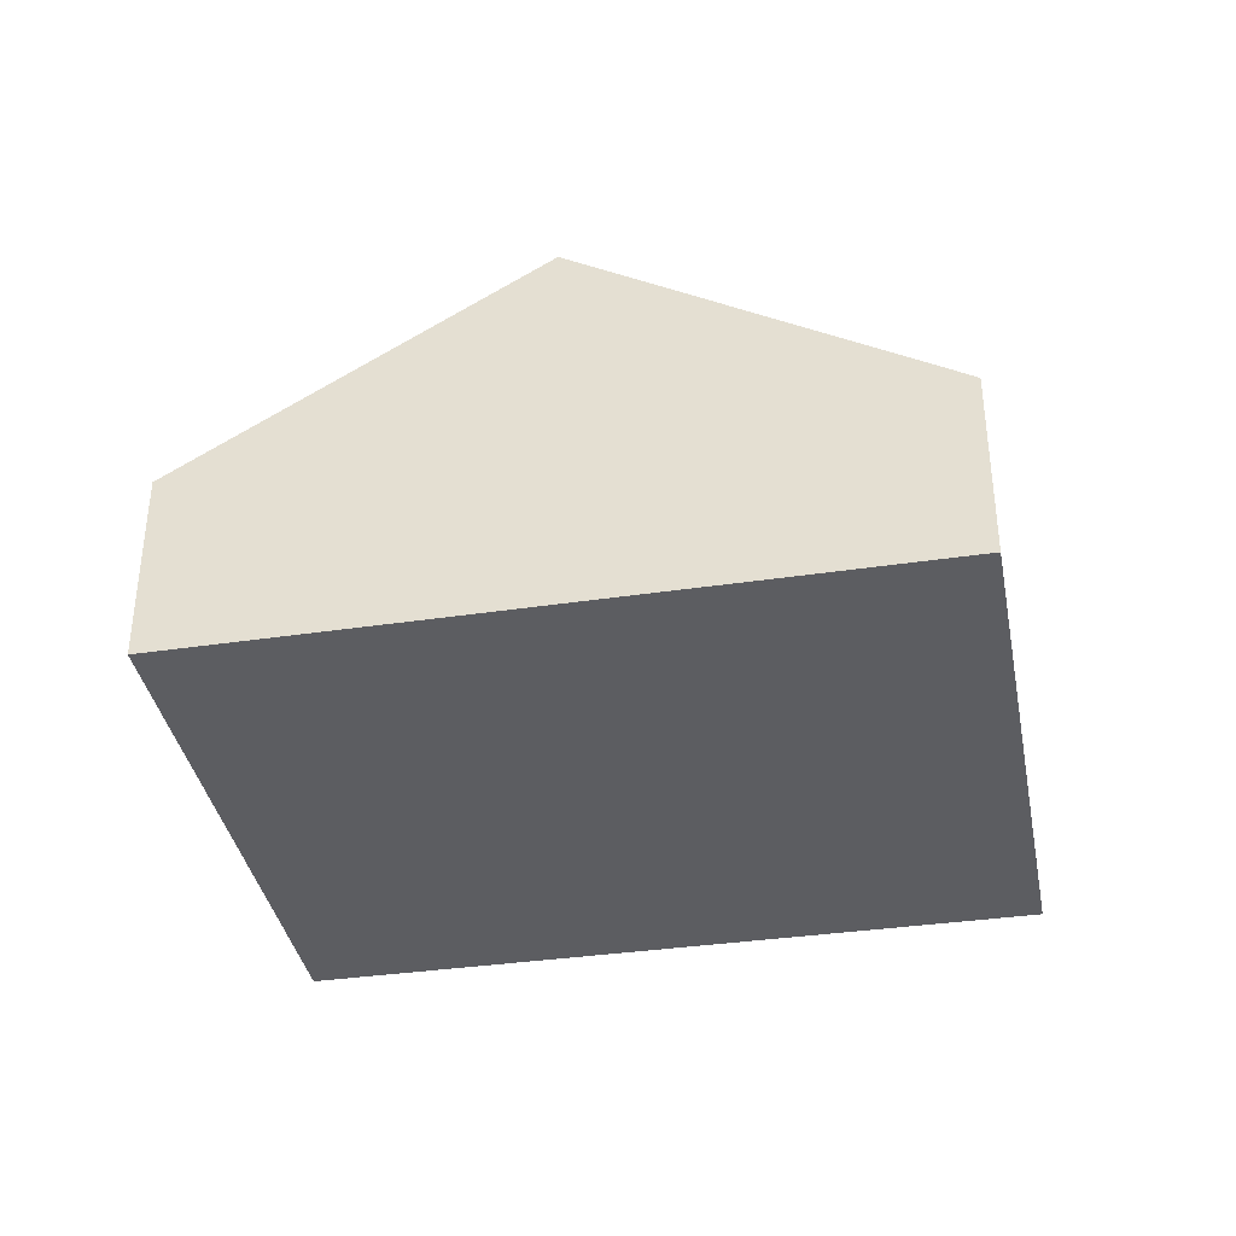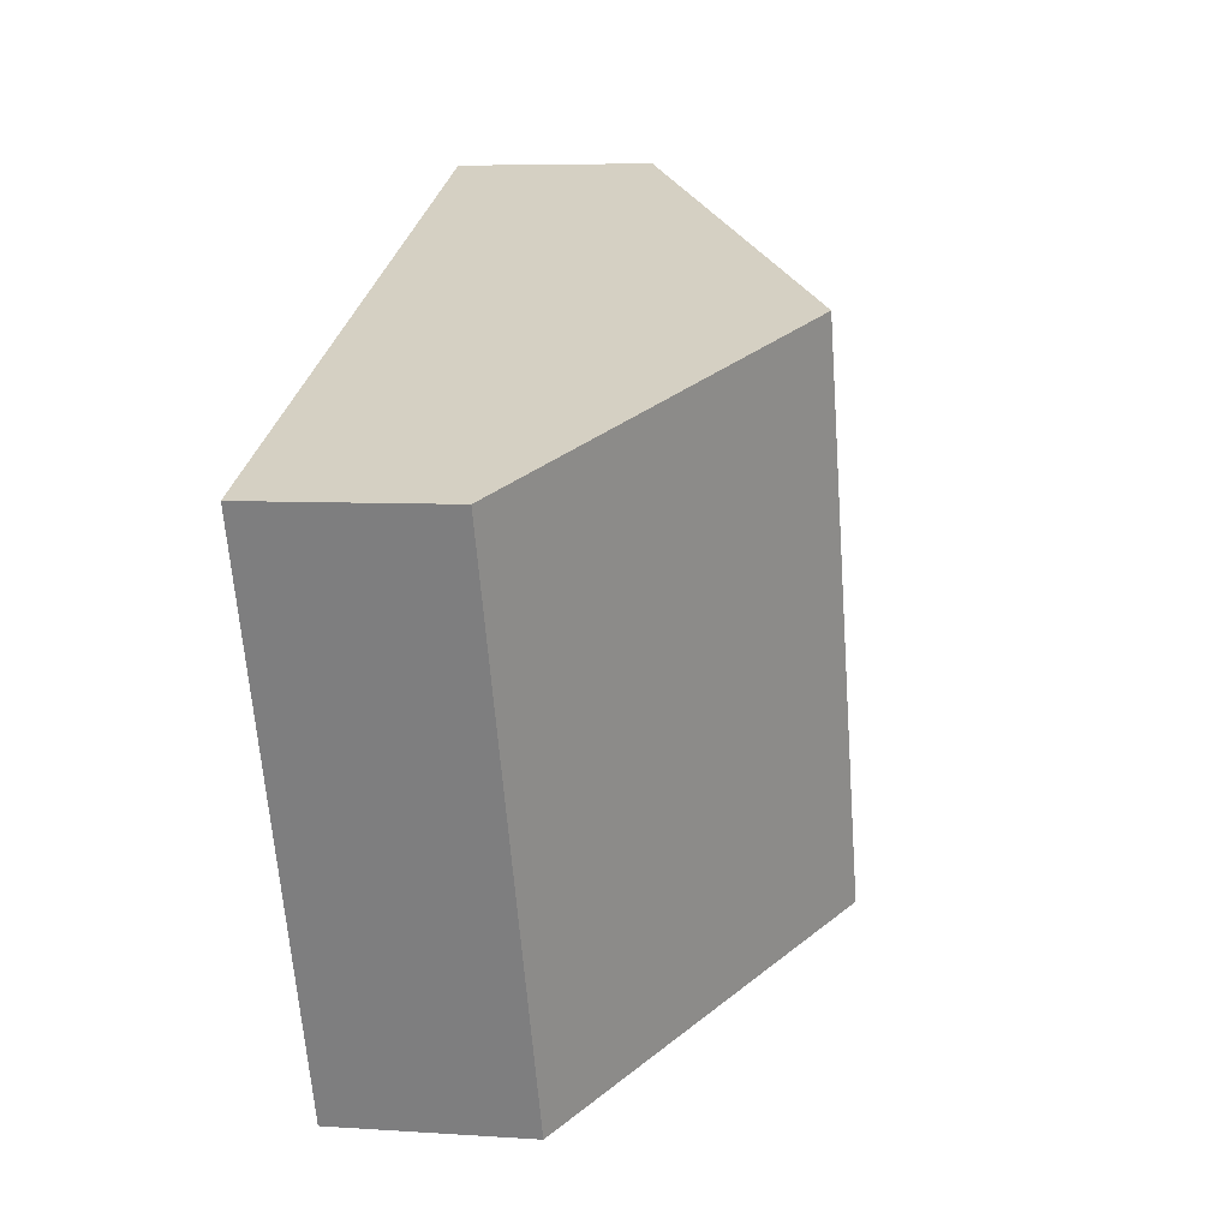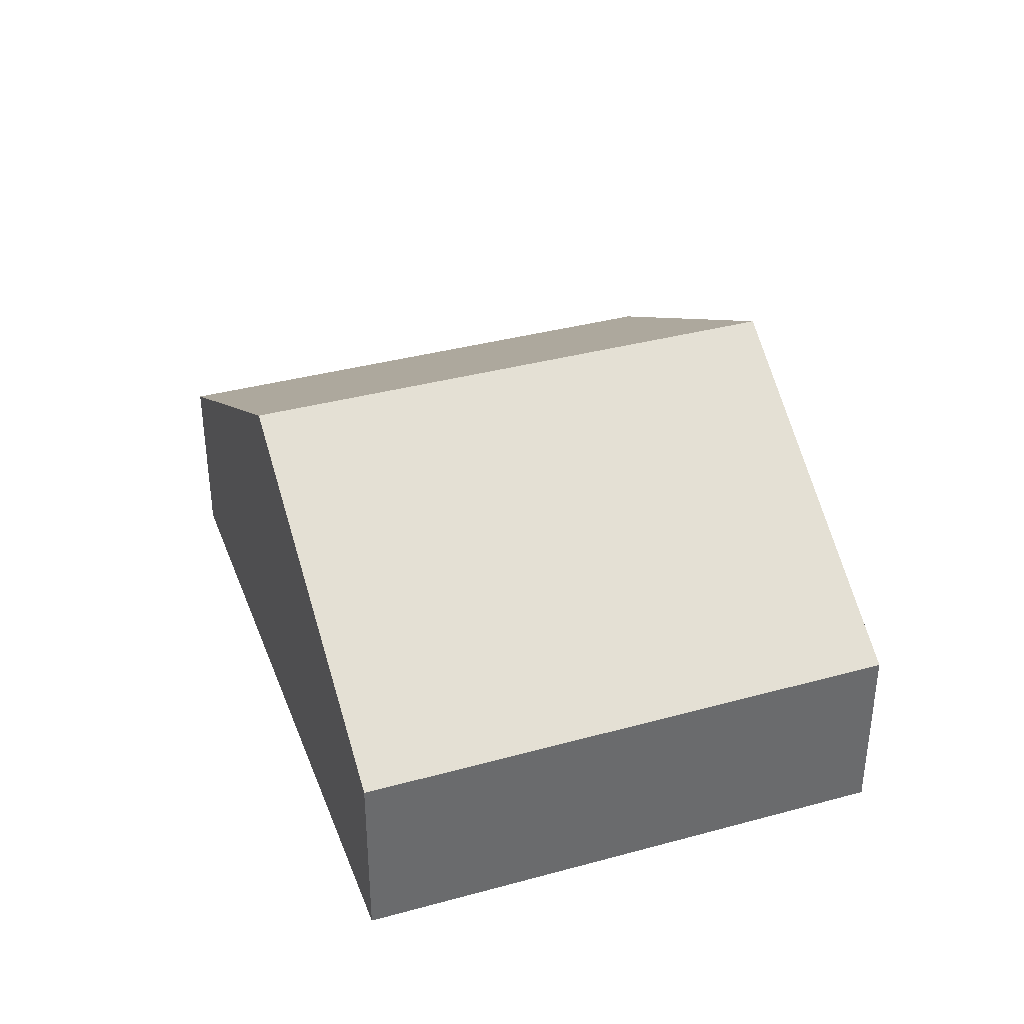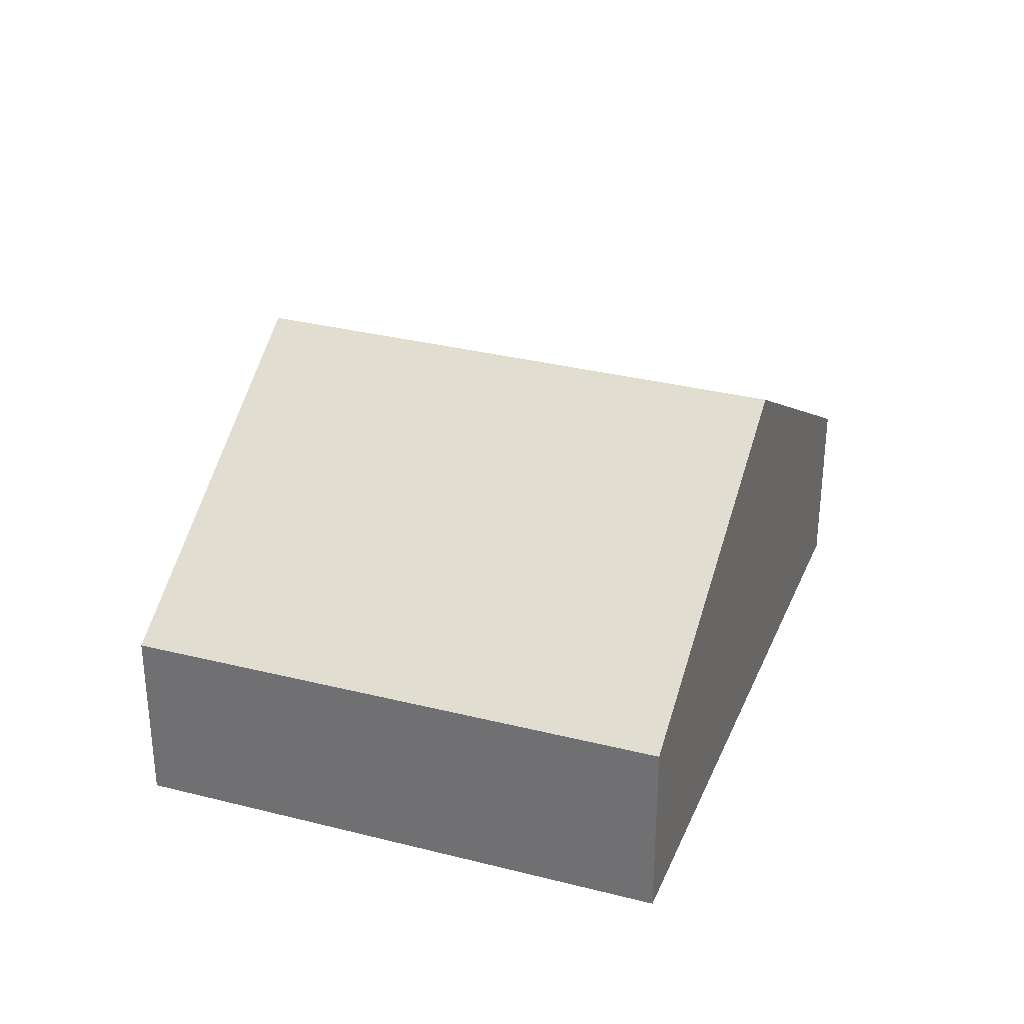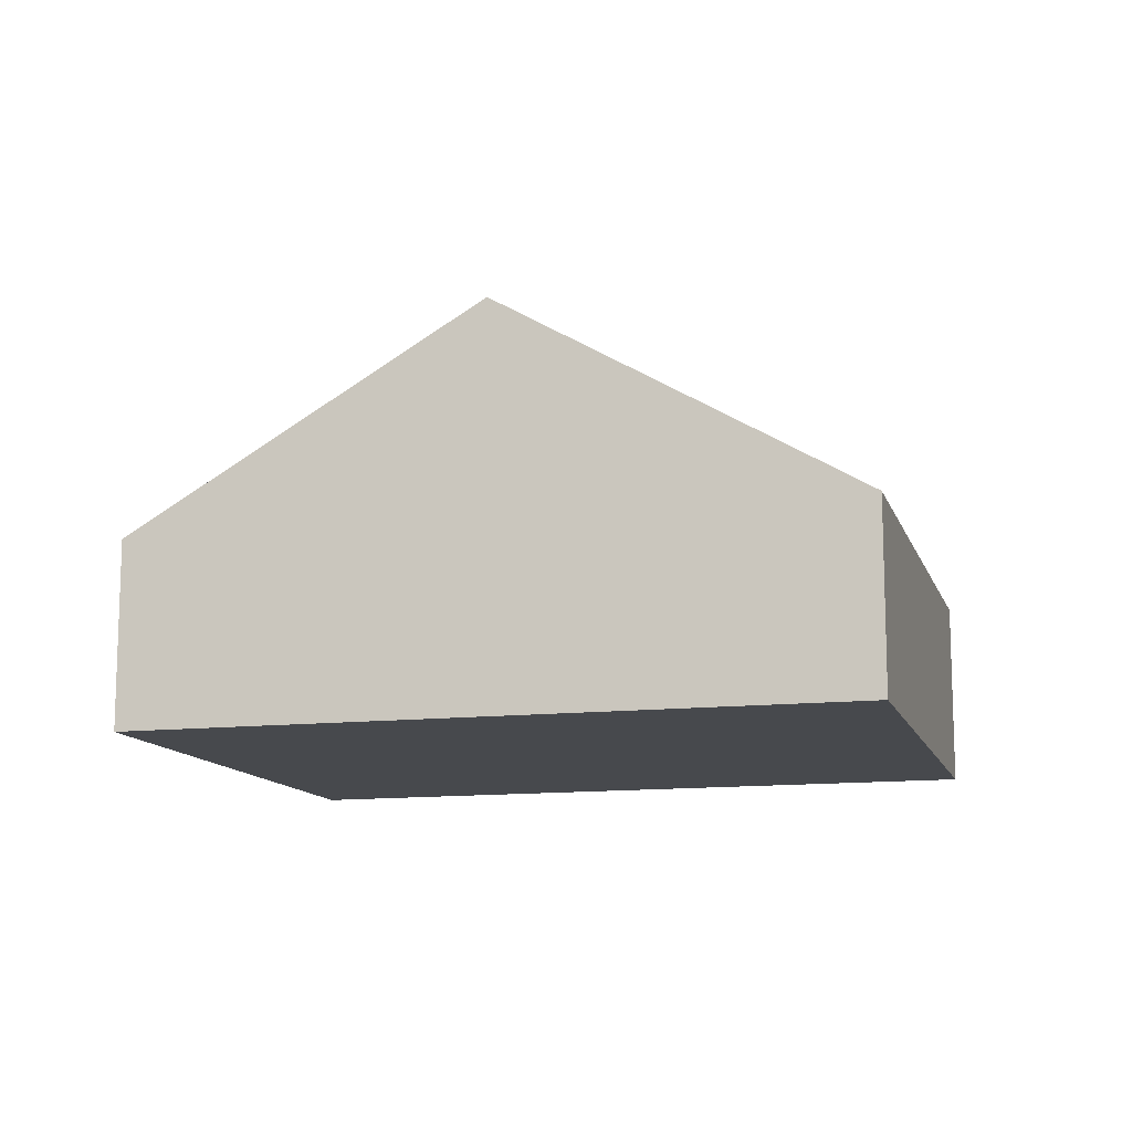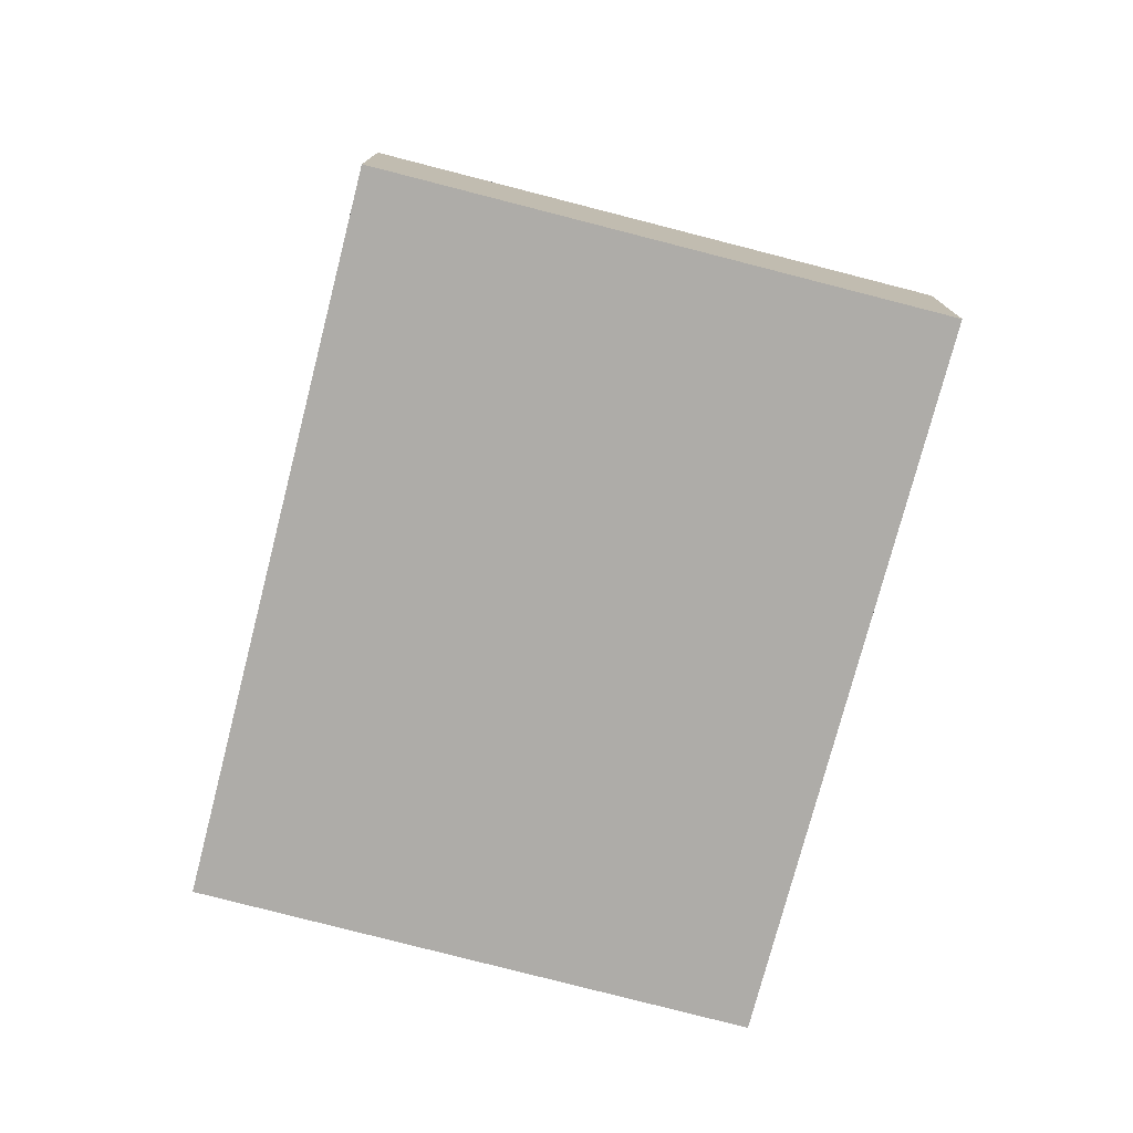
<metadata>
{"format":"obj","ext":"obj","renderer":"f3d","projection":"perspective","resolution":1024,"background":"white","views":[{"elev":-37.2,"azim":-147.6,"up":"+Y"},{"elev":6.2,"azim":101.6,"up":"+Z"},{"elev":37.6,"azim":92.6,"up":"+Y"},{"elev":31.4,"azim":131.7,"up":"+Y"},{"elev":-12.4,"azim":37.0,"up":"+Y"},{"elev":-76.8,"azim":-82.8,"up":"+Y"}]}
</metadata>
<code>
v  5.35 1.492 -2.11
v  4.337 3.156 3.121
v  7.02 1.476 2.04
v  2.685 3.156 -1.059
v  1.66 1.479 4.2
v  0 1.479 9.056e-17
v  1.66 -2.572e-16 4.2
v  4.337 -1.911e-16 3.121
v  7.02 -1.249e-16 2.04
v  5.35 1.292e-16 -2.11
v  2.685 6.484e-17 -1.059
v  0 0 0
g defaultobject
f 1 2 3
f 2 1 4
f 4 5 2
f 5 4 6
f 7 2 5
f 2 7 8
f 2 8 3
f 3 8 9
f 3 10 1
f 10 3 9
f 10 4 1
f 4 10 11
f 4 11 6
f 6 11 12
f 12 5 6
f 5 12 7
f 8 10 9
f 10 8 7
f 10 7 12
f 10 12 11

</code>
